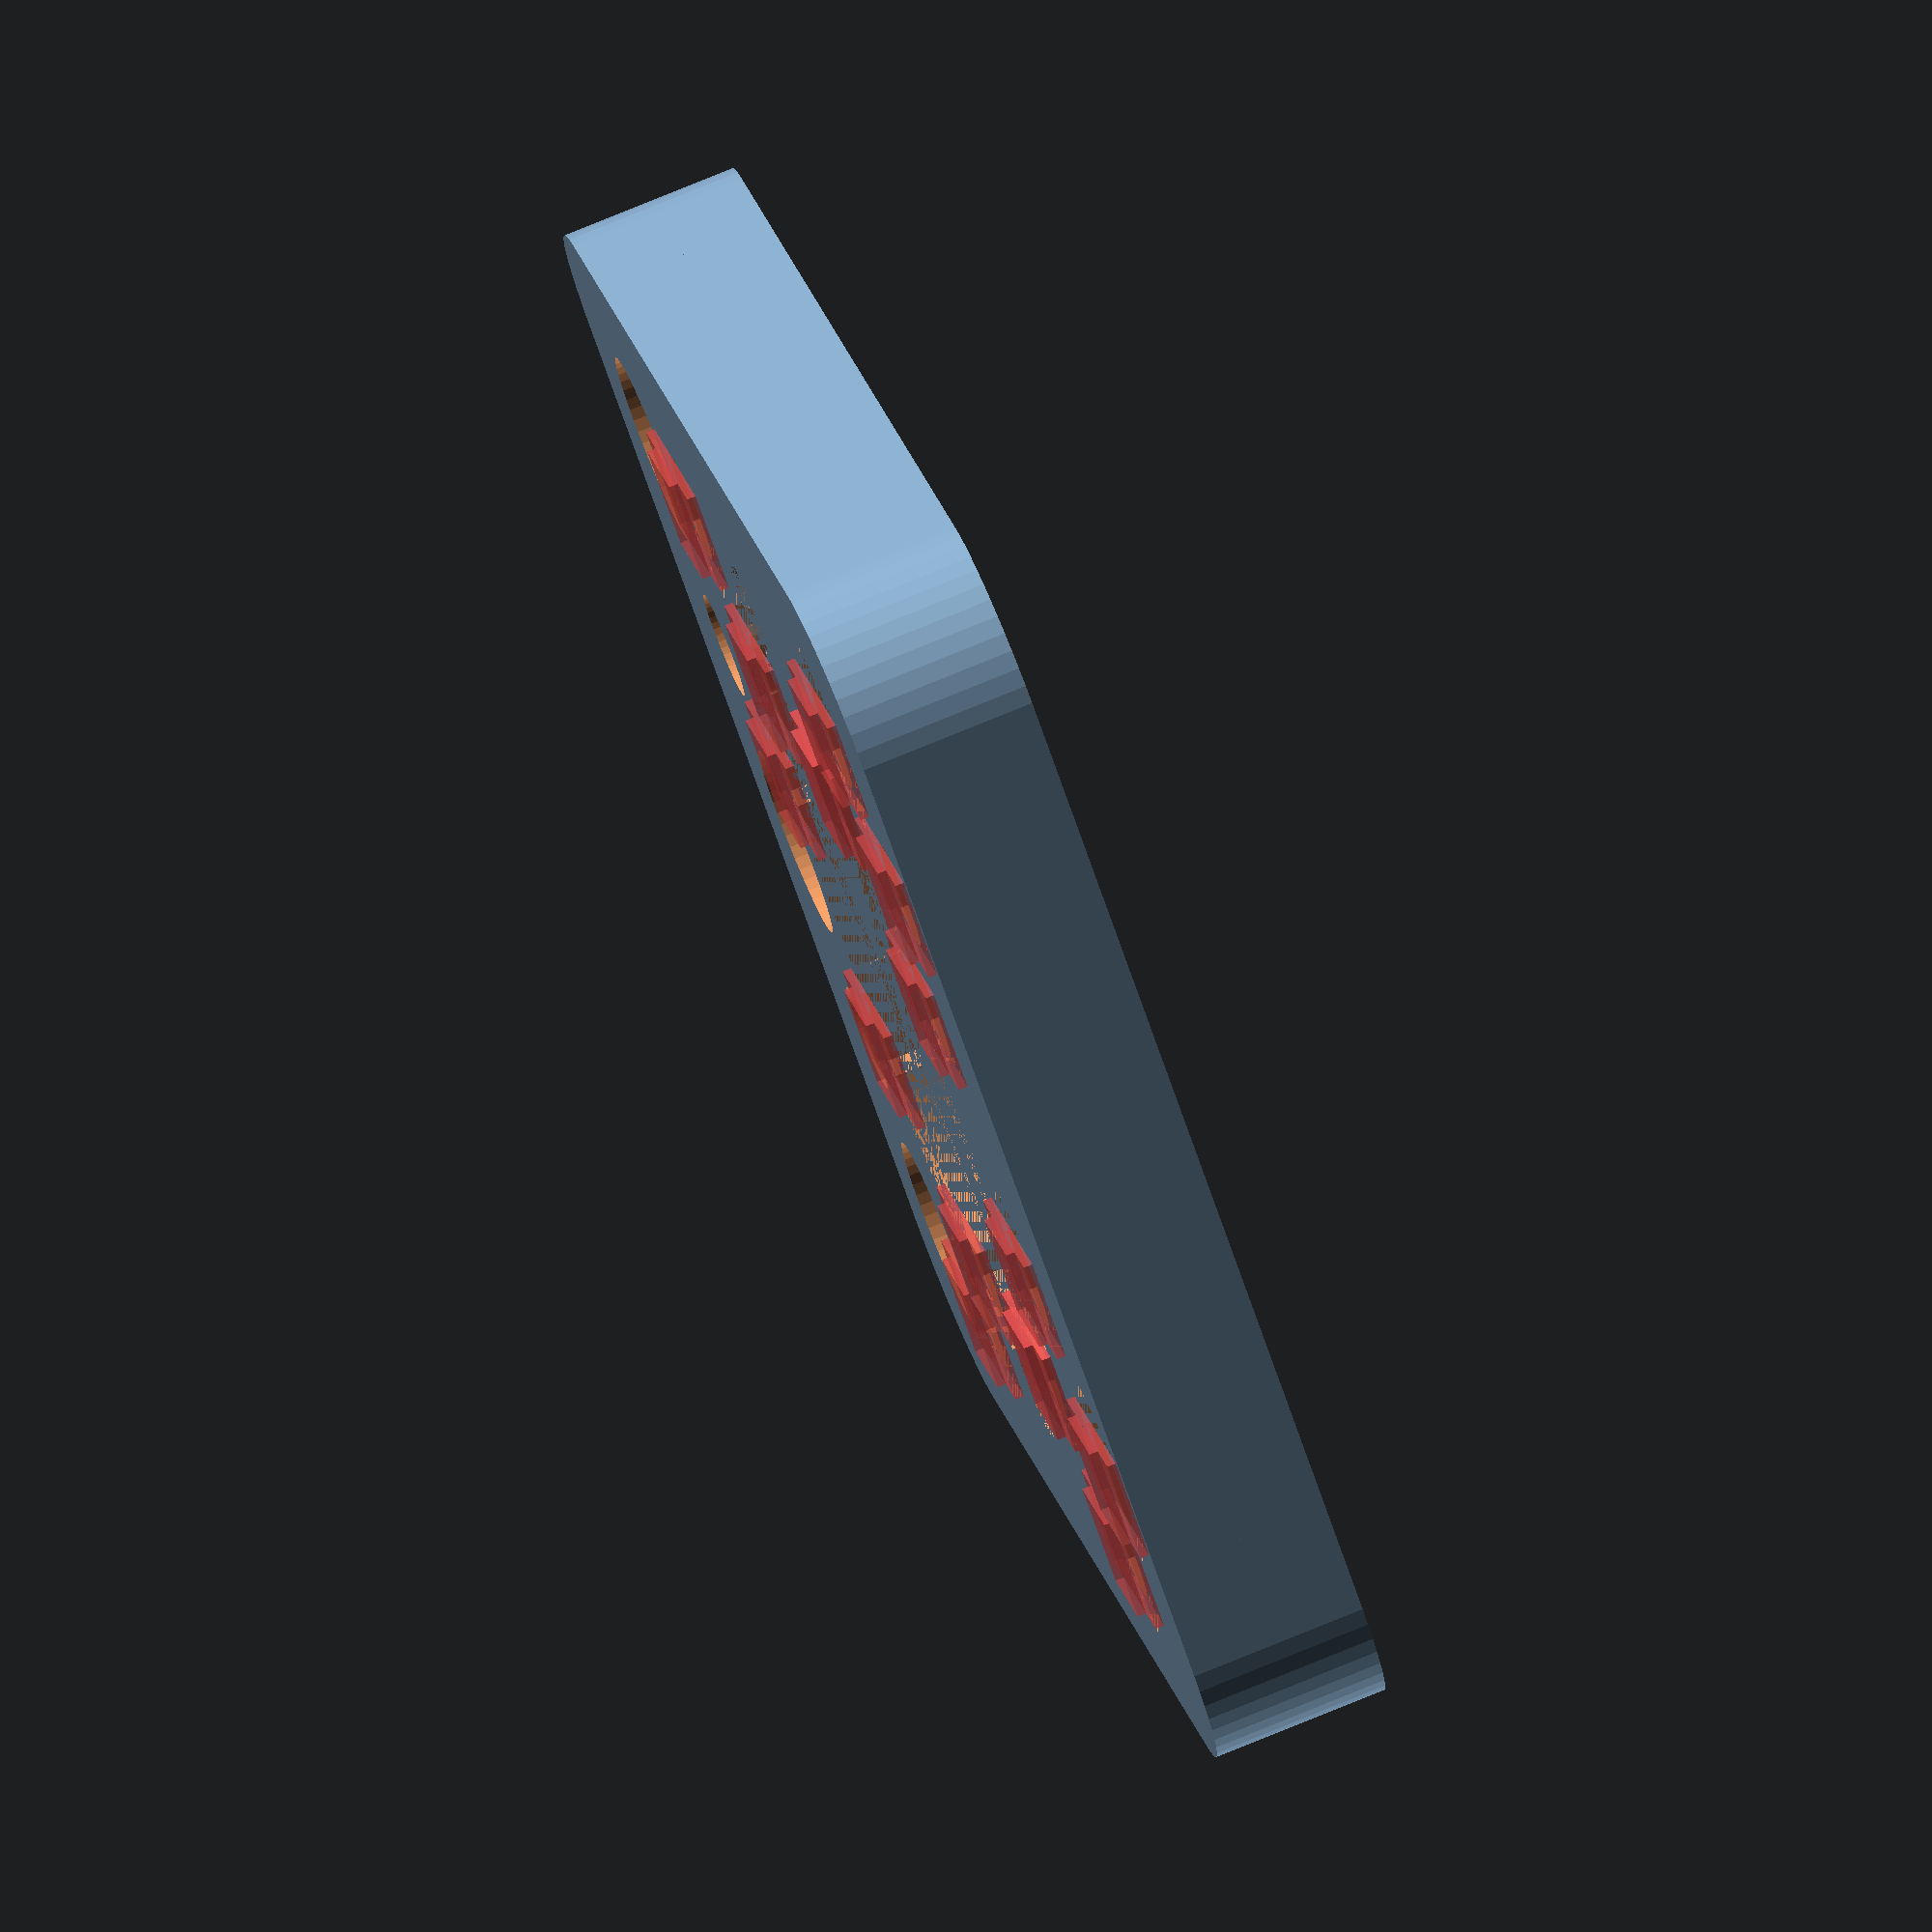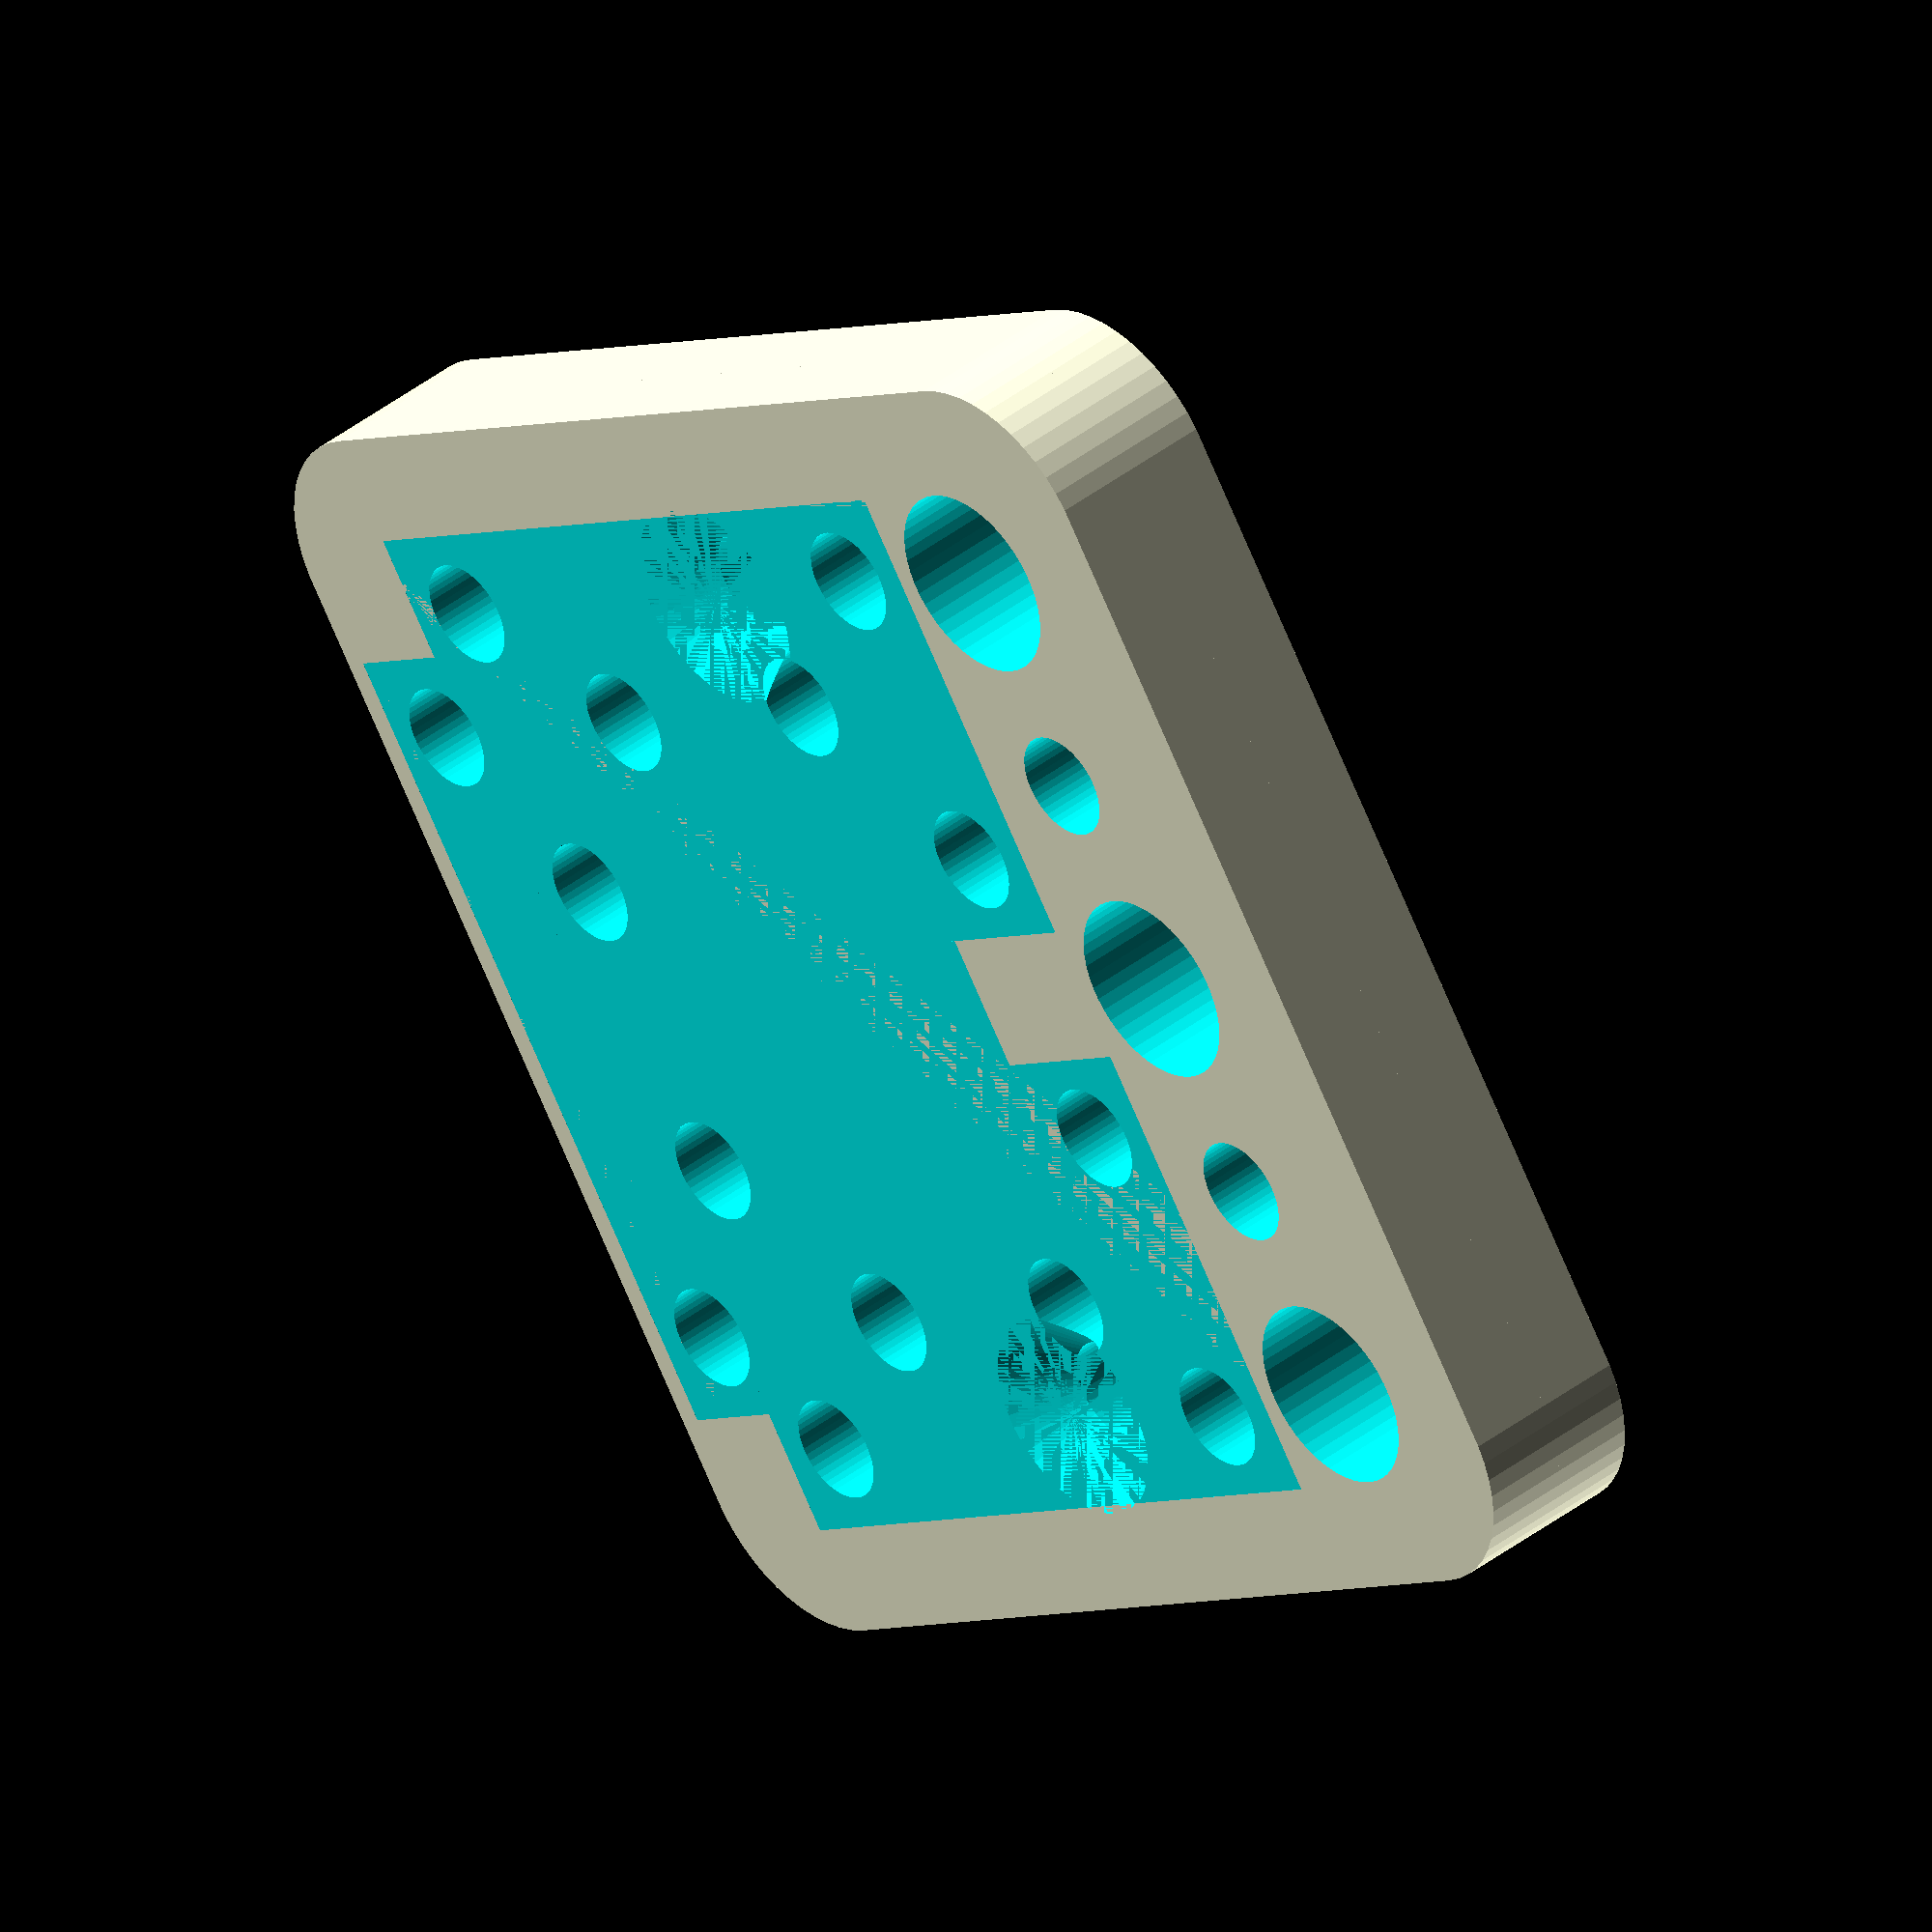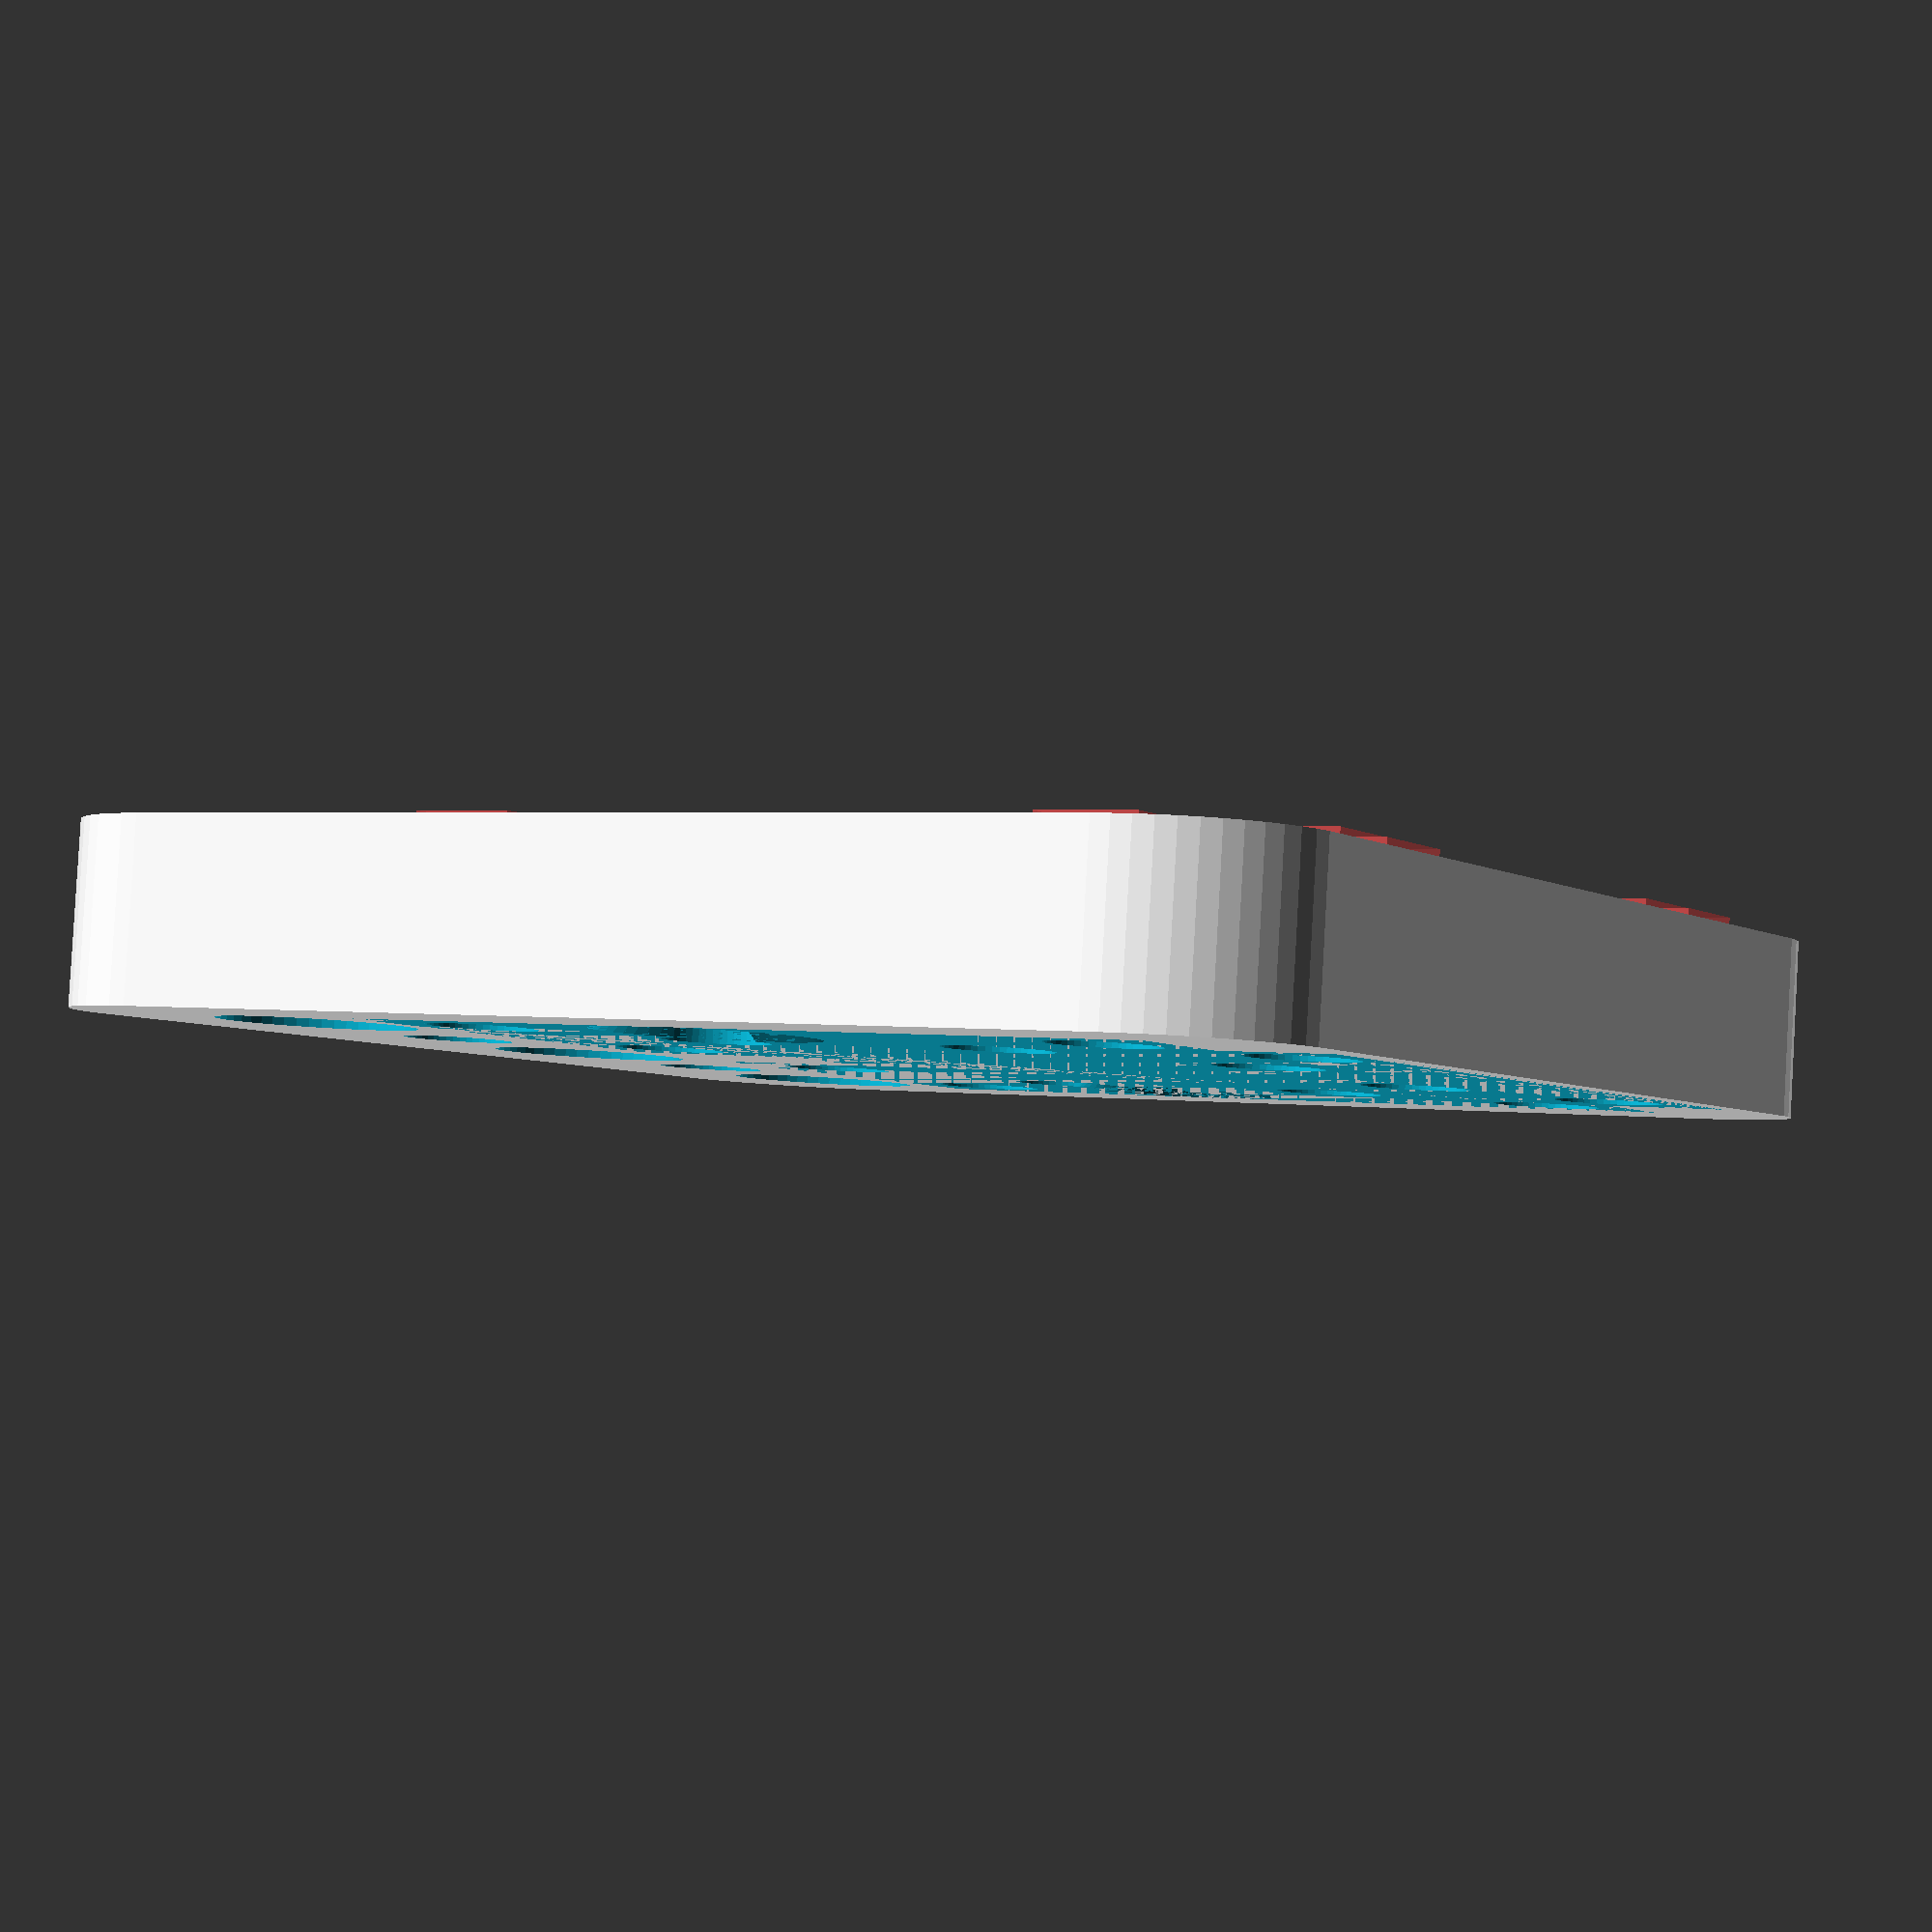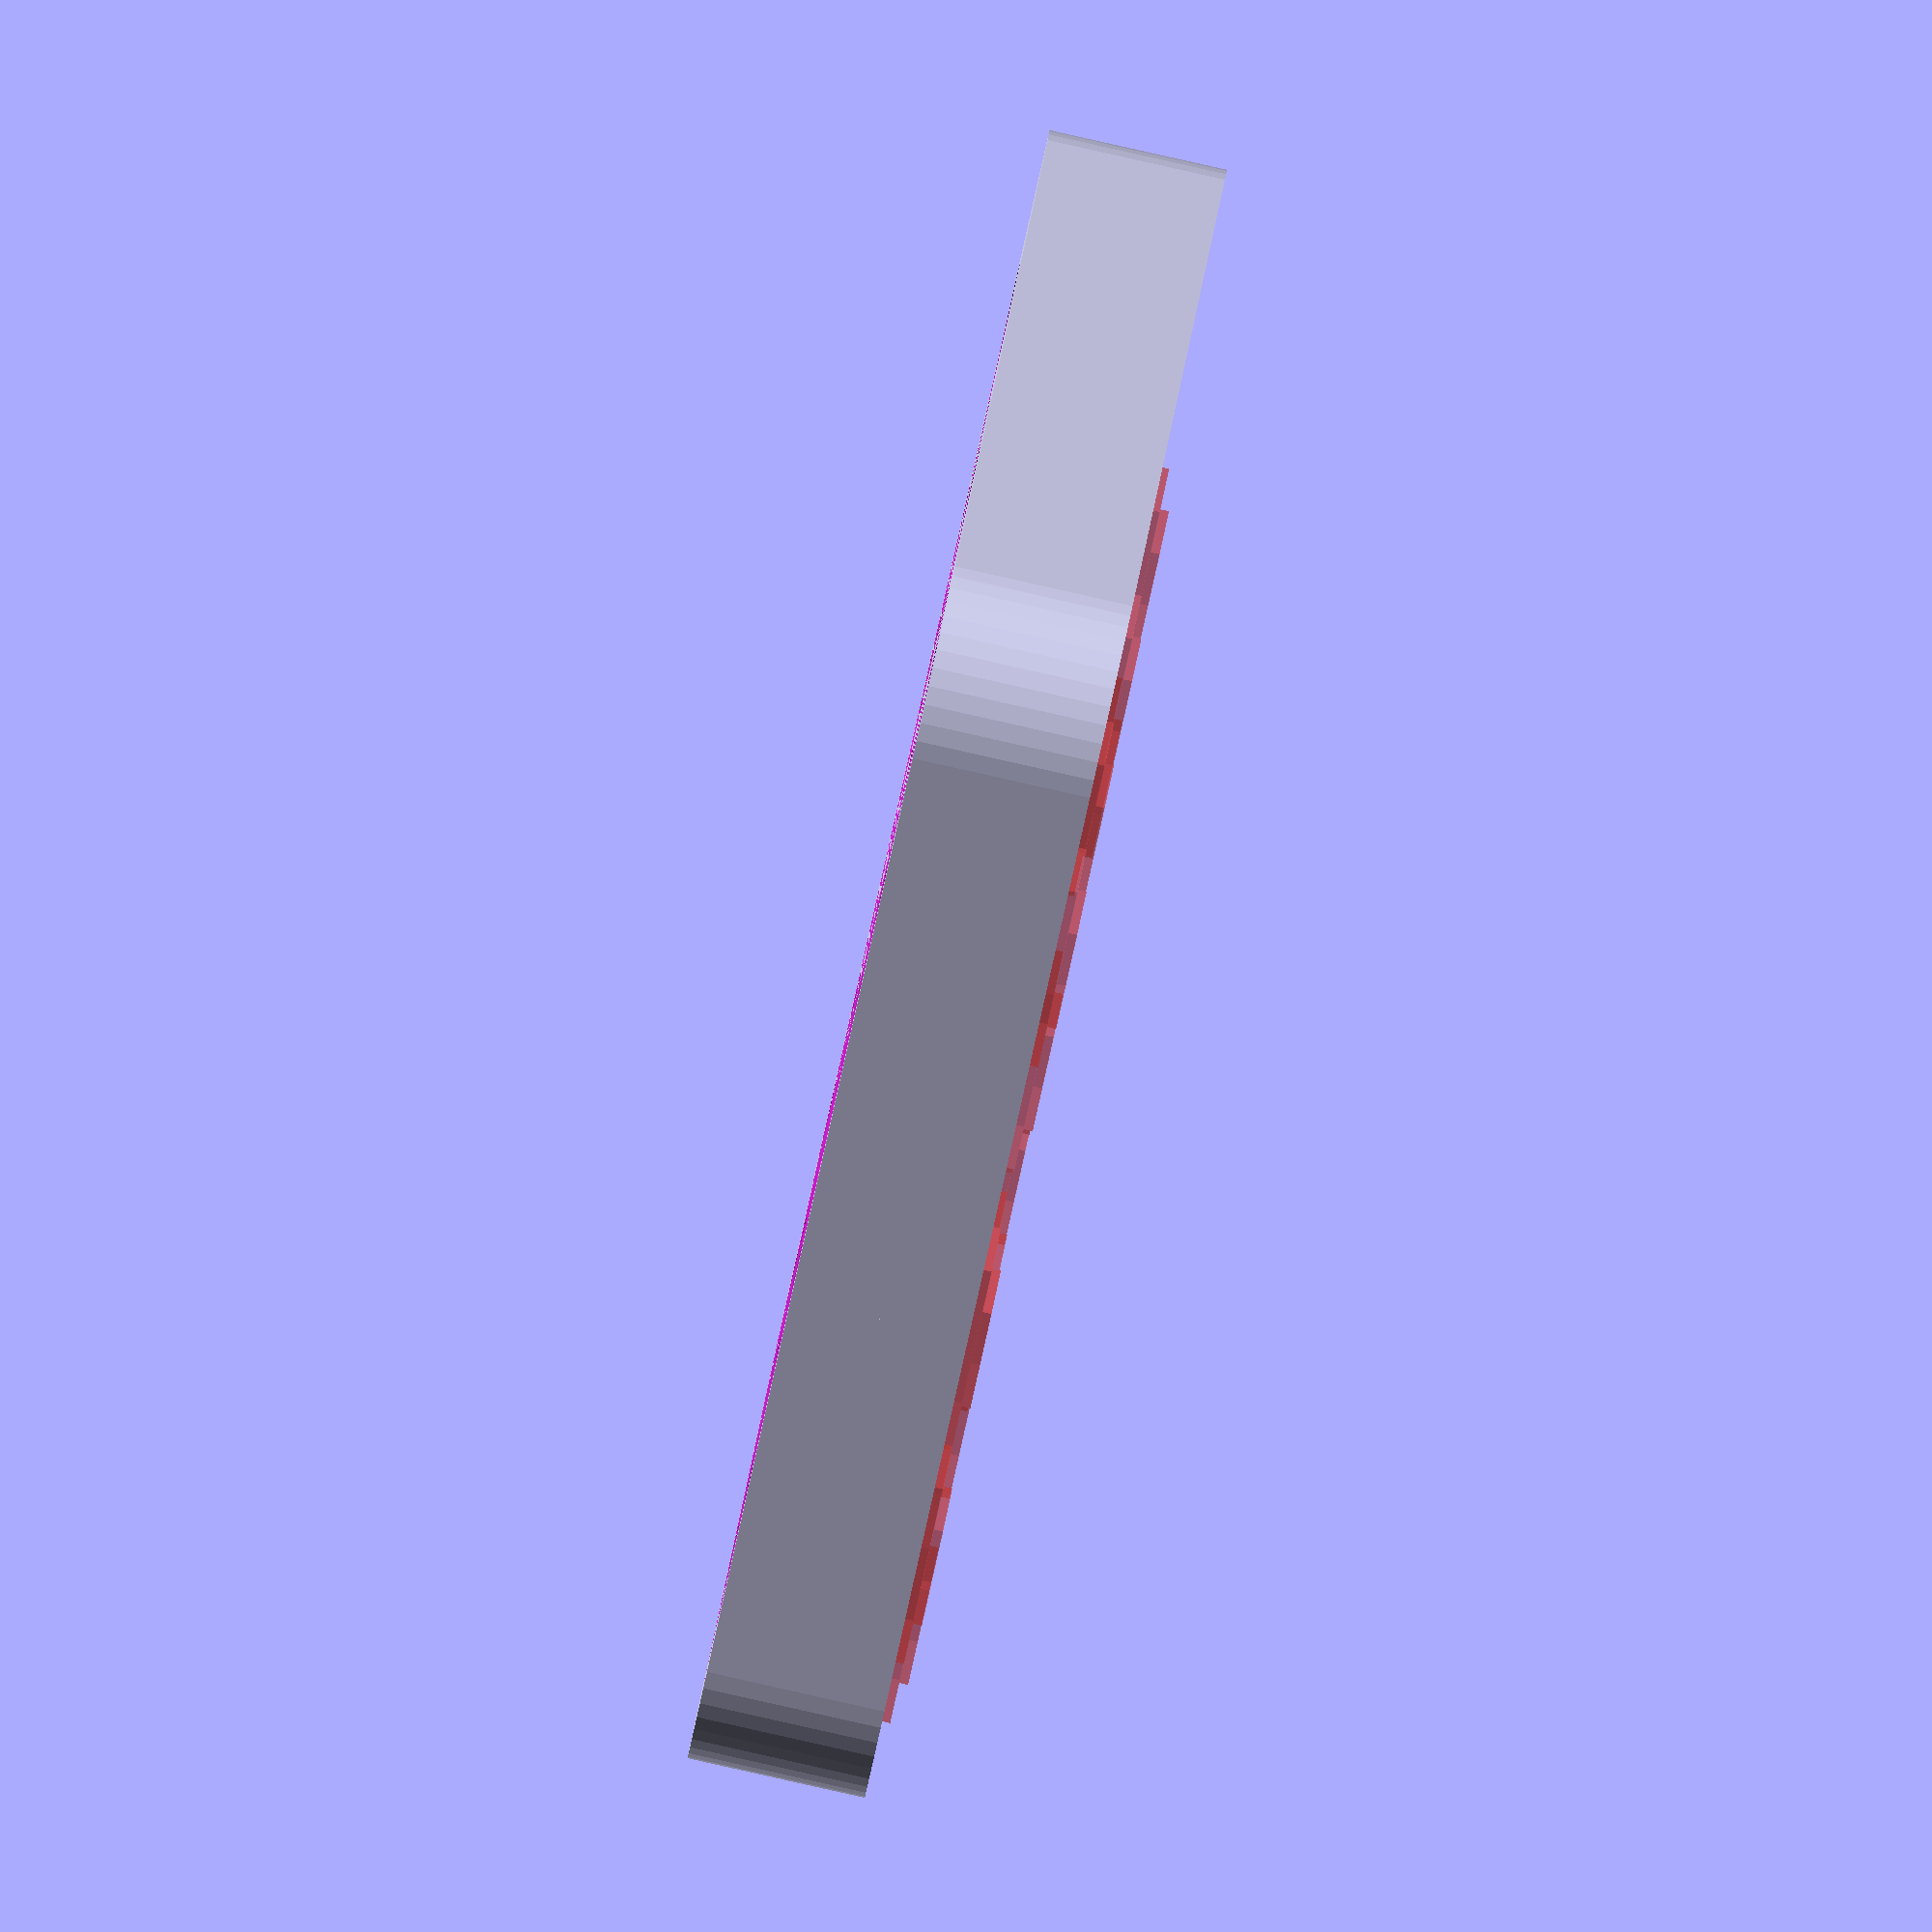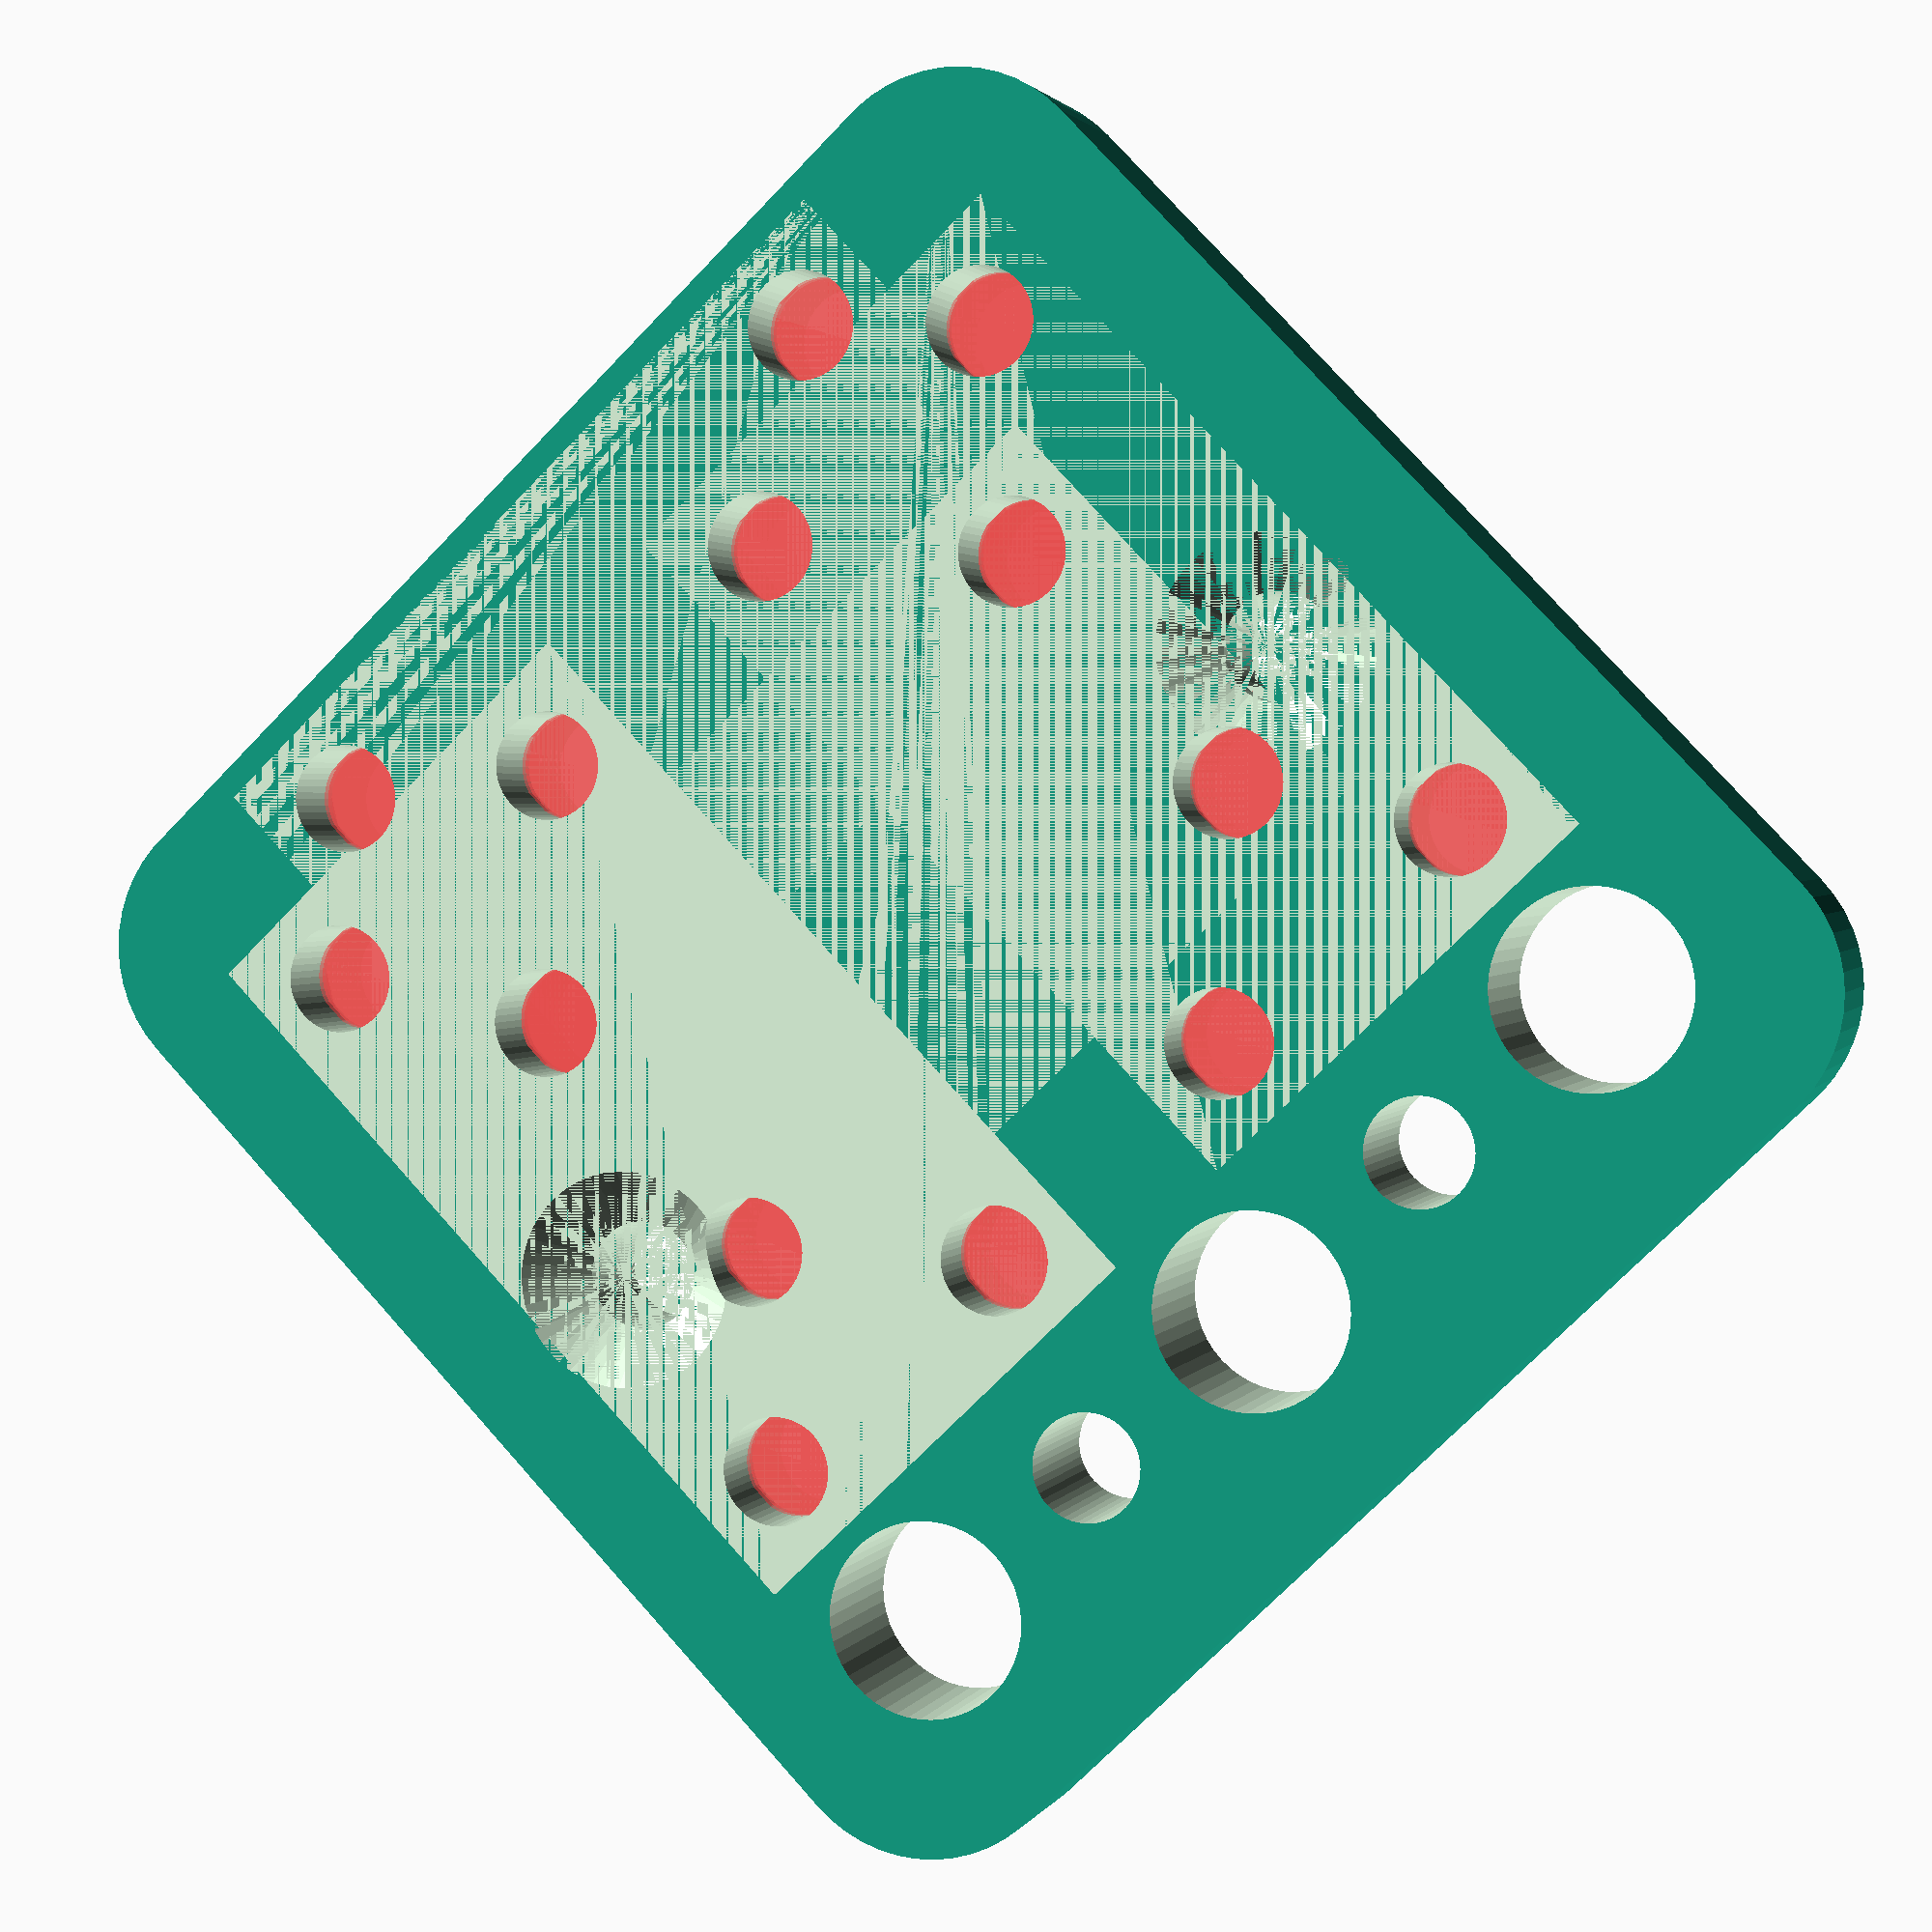
<openscad>
$fn = 50;


difference() {
	union() {
		translate(v = [0, 0, 0]) {
			rotate(a = [0, 0, 0]) {
				hull() {
					translate(v = [-17.0000000000, 17.0000000000, 0]) {
						rotate(a = [0, 0, 0]) {
							translate(v = [0, 0, 0]) {
								rotate(a = [0, 0, 0]) {
									cylinder(h = 6, r = 5);
								}
							}
						}
					}
					translate(v = [17.0000000000, 17.0000000000, 0]) {
						rotate(a = [0, 0, 0]) {
							translate(v = [0, 0, 0]) {
								rotate(a = [0, 0, 0]) {
									cylinder(h = 6, r = 5);
								}
							}
						}
					}
					translate(v = [-17.0000000000, -17.0000000000, 0]) {
						rotate(a = [0, 0, 0]) {
							translate(v = [0, 0, 0]) {
								rotate(a = [0, 0, 0]) {
									cylinder(h = 6, r = 5);
								}
							}
						}
					}
					translate(v = [17.0000000000, -17.0000000000, 0]) {
						rotate(a = [0, 0, 0]) {
							translate(v = [0, 0, 0]) {
								rotate(a = [0, 0, 0]) {
									cylinder(h = 6, r = 5);
								}
							}
						}
					}
				}
			}
		}
		translate(v = [0, 0.0000000000, 3]) {
			rotate(a = [0, 0, 0]) {
				hull() {
					translate(v = [-17.0000000000, 17.0000000000, 0]) {
						rotate(a = [0, 0, 0]) {
							translate(v = [0, 0, 0]) {
								rotate(a = [0, 0, 0]) {
									cylinder(h = 3, r = 5);
								}
							}
						}
					}
					translate(v = [17.0000000000, 17.0000000000, 0]) {
						rotate(a = [0, 0, 0]) {
							translate(v = [0, 0, 0]) {
								rotate(a = [0, 0, 0]) {
									cylinder(h = 3, r = 5);
								}
							}
						}
					}
					translate(v = [-17.0000000000, -17.0000000000, 0]) {
						rotate(a = [0, 0, 0]) {
							translate(v = [0, 0, 0]) {
								rotate(a = [0, 0, 0]) {
									cylinder(h = 3, r = 5);
								}
							}
						}
					}
					translate(v = [17.0000000000, -17.0000000000, 0]) {
						rotate(a = [0, 0, 0]) {
							translate(v = [0, 0, 0]) {
								rotate(a = [0, 0, 0]) {
									cylinder(h = 3, r = 5);
								}
							}
						}
					}
				}
			}
		}
	}
	union() {
		translate(v = [-15.0000000000, 15.0000000000, -125.0000000000]) {
			rotate(a = [0, 0, 0]) {
				cylinder(h = 250, r = 3.2500000000);
			}
		}
		translate(v = [0.0000000000, 15.0000000000, -125.0000000000]) {
			rotate(a = [0, 0, 0]) {
				cylinder(h = 250, r = 3.2500000000);
			}
		}
		translate(v = [15.0000000000, 15.0000000000, -125.0000000000]) {
			rotate(a = [0, 0, 0]) {
				cylinder(h = 250, r = 3.2500000000);
			}
		}
		translate(v = [-7.5000000000, 15.0000000000, -125.0000000000]) {
			rotate(a = [0, 0, 0]) {
				cylinder(h = 250, r = 1.8000000000);
			}
		}
		translate(v = [7.5000000000, 15.0000000000, -125.0000000000]) {
			rotate(a = [0, 0, 0]) {
				cylinder(h = 250, r = 1.8000000000);
			}
		}
		translate(v = [-15.0000000000, 0.0000000000, 4.1000000000]) {
			rotate(a = [0, 0, 0]) {
				cylinder(h = 1.9000000000, r1 = 1.8000000000, r2 = 3.6000000000);
			}
		}
		translate(v = [-15.0000000000, 0.0000000000, 0]) {
			rotate(a = [0, 0, 0]) {
				cylinder(h = 6, r = 1.8000000000);
			}
		}
		translate(v = [15.0000000000, 0.0000000000, 4.1000000000]) {
			rotate(a = [0, 0, 0]) {
				cylinder(h = 1.9000000000, r1 = 1.8000000000, r2 = 3.6000000000);
			}
		}
		translate(v = [15.0000000000, 0.0000000000, 0]) {
			rotate(a = [0, 0, 0]) {
				cylinder(h = 6, r = 1.8000000000);
			}
		}
		translate(v = [0, 0, 0]) {
			rotate(a = [0, 0, 0]) {
				hull() {
					translate(v = [-7.0000000000, 5.5000000000, 0]) {
						rotate(a = [0, 0, 0]) {
							translate(v = [0, 0, 0]) {
								rotate(a = [0, 0, 0]) {
									cylinder(h = 3, r = 5);
								}
							}
						}
					}
					translate(v = [7.0000000000, 5.5000000000, 0]) {
						rotate(a = [0, 0, 0]) {
							translate(v = [0, 0, 0]) {
								rotate(a = [0, 0, 0]) {
									cylinder(h = 3, r = 5);
								}
							}
						}
					}
					translate(v = [-7.0000000000, -5.5000000000, 0]) {
						rotate(a = [0, 0, 0]) {
							translate(v = [0, 0, 0]) {
								rotate(a = [0, 0, 0]) {
									cylinder(h = 3, r = 5);
								}
							}
						}
					}
					translate(v = [7.0000000000, -5.5000000000, 0]) {
						rotate(a = [0, 0, 0]) {
							translate(v = [0, 0, 0]) {
								rotate(a = [0, 0, 0]) {
									cylinder(h = 3, r = 5);
								}
							}
						}
					}
				}
			}
		}
		translate(v = [-14.0000000000, -10.8500000000, 6]) {
			rotate(a = [0, 0, 0]) {
				cube(size = [28, 16, 10]);
			}
		}
		translate(v = [11.1000000000, 2.3000000000, -125.0000000000]) {
			rotate(a = [0, 0, 0]) {
				cylinder(h = 250, r = 1.8000000000);
			}
		}
		translate(v = [11.1000000000, 2.3000000000, 0]) {
			rotate(a = [0, 0, 0]) {
				translate(v = [0, 0, 0]) {
					rotate(a = [0, 0, 0]) {
						linear_extrude(height = 3) {
							polygon(points = [[3.4620000000, 0.0000000000], [1.7310000000, 2.9981799479], [-1.7310000000, 2.9981799479], [-3.4620000000, 0.0000000000], [-1.7310000000, -2.9981799479], [1.7310000000, -2.9981799479]]);
						}
					}
				}
			}
		}
		#translate(v = [9.3500000000, -0.9500000000, 3]) {
			rotate(a = [0, 0, 0]) {
				cube(size = [3.5000000000, 6.5000000000, 0.3000000000]);
			}
		}
		#translate(v = [9.3500000000, 0.5500000000, 3.3000000000]) {
			rotate(a = [0, 0, 0]) {
				cube(size = [3.5000000000, 3.5000000000, 0.3000000000]);
			}
		}
		#translate(v = [9.3500000000, -0.9500000000, -0.3000000000]) {
			rotate(a = [0, 0, 0]) {
				cube(size = [3.5000000000, 6.5000000000, 0.3000000000]);
			}
		}
		#translate(v = [9.3500000000, 0.5500000000, -0.6000000000]) {
			rotate(a = [0, 0, 0]) {
				cube(size = [3.5000000000, 3.5000000000, 0.3000000000]);
			}
		}
		translate(v = [-11.1000000000, -8.0000000000, -125.0000000000]) {
			rotate(a = [0, 0, 0]) {
				cylinder(h = 250, r = 1.8000000000);
			}
		}
		translate(v = [-11.1000000000, -8.0000000000, 0]) {
			rotate(a = [0, 0, 0]) {
				translate(v = [0, 0, 0]) {
					rotate(a = [0, 0, 0]) {
						linear_extrude(height = 3) {
							polygon(points = [[3.4620000000, 0.0000000000], [1.7310000000, 2.9981799479], [-1.7310000000, 2.9981799479], [-3.4620000000, 0.0000000000], [-1.7310000000, -2.9981799479], [1.7310000000, -2.9981799479]]);
						}
					}
				}
			}
		}
		#translate(v = [-12.8500000000, -11.2500000000, 3]) {
			rotate(a = [0, 0, 0]) {
				cube(size = [3.5000000000, 6.5000000000, 0.3000000000]);
			}
		}
		#translate(v = [-12.8500000000, -9.7500000000, 3.3000000000]) {
			rotate(a = [0, 0, 0]) {
				cube(size = [3.5000000000, 3.5000000000, 0.3000000000]);
			}
		}
		#translate(v = [-12.8500000000, -11.2500000000, -0.3000000000]) {
			rotate(a = [0, 0, 0]) {
				cube(size = [3.5000000000, 6.5000000000, 0.3000000000]);
			}
		}
		#translate(v = [-12.8500000000, -9.7500000000, -0.6000000000]) {
			rotate(a = [0, 0, 0]) {
				cube(size = [3.5000000000, 3.5000000000, 0.3000000000]);
			}
		}
		translate(v = [-11.1000000000, 2.3000000000, -125.0000000000]) {
			rotate(a = [0, 0, 0]) {
				cylinder(h = 250, r = 1.8000000000);
			}
		}
		translate(v = [-11.1000000000, 2.3000000000, 0]) {
			rotate(a = [0, 0, 0]) {
				translate(v = [0, 0, 0]) {
					rotate(a = [0, 0, 0]) {
						linear_extrude(height = 3) {
							polygon(points = [[3.4620000000, 0.0000000000], [1.7310000000, 2.9981799479], [-1.7310000000, 2.9981799479], [-3.4620000000, 0.0000000000], [-1.7310000000, -2.9981799479], [1.7310000000, -2.9981799479]]);
						}
					}
				}
			}
		}
		#translate(v = [-12.8500000000, -0.9500000000, 3]) {
			rotate(a = [0, 0, 0]) {
				cube(size = [3.5000000000, 6.5000000000, 0.3000000000]);
			}
		}
		#translate(v = [-12.8500000000, 0.5500000000, 3.3000000000]) {
			rotate(a = [0, 0, 0]) {
				cube(size = [3.5000000000, 3.5000000000, 0.3000000000]);
			}
		}
		#translate(v = [-12.8500000000, -0.9500000000, -0.3000000000]) {
			rotate(a = [0, 0, 0]) {
				cube(size = [3.5000000000, 6.5000000000, 0.3000000000]);
			}
		}
		#translate(v = [-12.8500000000, 0.5500000000, -0.6000000000]) {
			rotate(a = [0, 0, 0]) {
				cube(size = [3.5000000000, 3.5000000000, 0.3000000000]);
			}
		}
		translate(v = [11.1000000000, -8.0000000000, -125.0000000000]) {
			rotate(a = [0, 0, 0]) {
				cylinder(h = 250, r = 1.8000000000);
			}
		}
		translate(v = [11.1000000000, -8.0000000000, 0]) {
			rotate(a = [0, 0, 0]) {
				translate(v = [0, 0, 0]) {
					rotate(a = [0, 0, 0]) {
						linear_extrude(height = 3) {
							polygon(points = [[3.4620000000, 0.0000000000], [1.7310000000, 2.9981799479], [-1.7310000000, 2.9981799479], [-3.4620000000, 0.0000000000], [-1.7310000000, -2.9981799479], [1.7310000000, -2.9981799479]]);
						}
					}
				}
			}
		}
		#translate(v = [9.3500000000, -11.2500000000, 3]) {
			rotate(a = [0, 0, 0]) {
				cube(size = [3.5000000000, 6.5000000000, 0.3000000000]);
			}
		}
		#translate(v = [9.3500000000, -9.7500000000, 3.3000000000]) {
			rotate(a = [0, 0, 0]) {
				cube(size = [3.5000000000, 3.5000000000, 0.3000000000]);
			}
		}
		#translate(v = [9.3500000000, -11.2500000000, -0.3000000000]) {
			rotate(a = [0, 0, 0]) {
				cube(size = [3.5000000000, 6.5000000000, 0.3000000000]);
			}
		}
		#translate(v = [9.3500000000, -9.7500000000, -0.6000000000]) {
			rotate(a = [0, 0, 0]) {
				cube(size = [3.5000000000, 3.5000000000, 0.3000000000]);
			}
		}
		translate(v = [-14.0000000000, -21.1500000000, 6]) {
			rotate(a = [0, 0, 0]) {
				cube(size = [28, 16, 10]);
			}
		}
		translate(v = [11.1000000000, -8.0000000000, -125.0000000000]) {
			rotate(a = [0, 0, 0]) {
				cylinder(h = 250, r = 1.8000000000);
			}
		}
		translate(v = [11.1000000000, -8.0000000000, 0]) {
			rotate(a = [0, 0, 0]) {
				translate(v = [0, 0, 0]) {
					rotate(a = [0, 0, 0]) {
						linear_extrude(height = 3) {
							polygon(points = [[3.4620000000, 0.0000000000], [1.7310000000, 2.9981799479], [-1.7310000000, 2.9981799479], [-3.4620000000, 0.0000000000], [-1.7310000000, -2.9981799479], [1.7310000000, -2.9981799479]]);
						}
					}
				}
			}
		}
		#translate(v = [9.3500000000, -11.2500000000, 3]) {
			rotate(a = [0, 0, 0]) {
				cube(size = [3.5000000000, 6.5000000000, 0.3000000000]);
			}
		}
		#translate(v = [9.3500000000, -9.7500000000, 3.3000000000]) {
			rotate(a = [0, 0, 0]) {
				cube(size = [3.5000000000, 3.5000000000, 0.3000000000]);
			}
		}
		#translate(v = [9.3500000000, -11.2500000000, -0.3000000000]) {
			rotate(a = [0, 0, 0]) {
				cube(size = [3.5000000000, 6.5000000000, 0.3000000000]);
			}
		}
		#translate(v = [9.3500000000, -9.7500000000, -0.6000000000]) {
			rotate(a = [0, 0, 0]) {
				cube(size = [3.5000000000, 3.5000000000, 0.3000000000]);
			}
		}
		translate(v = [-11.1000000000, -18.3000000000, -125.0000000000]) {
			rotate(a = [0, 0, 0]) {
				cylinder(h = 250, r = 1.8000000000);
			}
		}
		translate(v = [-11.1000000000, -18.3000000000, 0]) {
			rotate(a = [0, 0, 0]) {
				translate(v = [0, 0, 0]) {
					rotate(a = [0, 0, 0]) {
						linear_extrude(height = 3) {
							polygon(points = [[3.4620000000, 0.0000000000], [1.7310000000, 2.9981799479], [-1.7310000000, 2.9981799479], [-3.4620000000, 0.0000000000], [-1.7310000000, -2.9981799479], [1.7310000000, -2.9981799479]]);
						}
					}
				}
			}
		}
		#translate(v = [-12.8500000000, -21.5500000000, 3]) {
			rotate(a = [0, 0, 0]) {
				cube(size = [3.5000000000, 6.5000000000, 0.3000000000]);
			}
		}
		#translate(v = [-12.8500000000, -20.0500000000, 3.3000000000]) {
			rotate(a = [0, 0, 0]) {
				cube(size = [3.5000000000, 3.5000000000, 0.3000000000]);
			}
		}
		#translate(v = [-12.8500000000, -21.5500000000, -0.3000000000]) {
			rotate(a = [0, 0, 0]) {
				cube(size = [3.5000000000, 6.5000000000, 0.3000000000]);
			}
		}
		#translate(v = [-12.8500000000, -20.0500000000, -0.6000000000]) {
			rotate(a = [0, 0, 0]) {
				cube(size = [3.5000000000, 3.5000000000, 0.3000000000]);
			}
		}
		translate(v = [-11.1000000000, -8.0000000000, -125.0000000000]) {
			rotate(a = [0, 0, 0]) {
				cylinder(h = 250, r = 1.8000000000);
			}
		}
		translate(v = [-11.1000000000, -8.0000000000, 0]) {
			rotate(a = [0, 0, 0]) {
				translate(v = [0, 0, 0]) {
					rotate(a = [0, 0, 0]) {
						linear_extrude(height = 3) {
							polygon(points = [[3.4620000000, 0.0000000000], [1.7310000000, 2.9981799479], [-1.7310000000, 2.9981799479], [-3.4620000000, 0.0000000000], [-1.7310000000, -2.9981799479], [1.7310000000, -2.9981799479]]);
						}
					}
				}
			}
		}
		#translate(v = [-12.8500000000, -11.2500000000, 3]) {
			rotate(a = [0, 0, 0]) {
				cube(size = [3.5000000000, 6.5000000000, 0.3000000000]);
			}
		}
		#translate(v = [-12.8500000000, -9.7500000000, 3.3000000000]) {
			rotate(a = [0, 0, 0]) {
				cube(size = [3.5000000000, 3.5000000000, 0.3000000000]);
			}
		}
		#translate(v = [-12.8500000000, -11.2500000000, -0.3000000000]) {
			rotate(a = [0, 0, 0]) {
				cube(size = [3.5000000000, 6.5000000000, 0.3000000000]);
			}
		}
		#translate(v = [-12.8500000000, -9.7500000000, -0.6000000000]) {
			rotate(a = [0, 0, 0]) {
				cube(size = [3.5000000000, 3.5000000000, 0.3000000000]);
			}
		}
		translate(v = [11.1000000000, -18.3000000000, -125.0000000000]) {
			rotate(a = [0, 0, 0]) {
				cylinder(h = 250, r = 1.8000000000);
			}
		}
		translate(v = [11.1000000000, -18.3000000000, 0]) {
			rotate(a = [0, 0, 0]) {
				translate(v = [0, 0, 0]) {
					rotate(a = [0, 0, 0]) {
						linear_extrude(height = 3) {
							polygon(points = [[3.4620000000, 0.0000000000], [1.7310000000, 2.9981799479], [-1.7310000000, 2.9981799479], [-3.4620000000, 0.0000000000], [-1.7310000000, -2.9981799479], [1.7310000000, -2.9981799479]]);
						}
					}
				}
			}
		}
		#translate(v = [9.3500000000, -21.5500000000, 3]) {
			rotate(a = [0, 0, 0]) {
				cube(size = [3.5000000000, 6.5000000000, 0.3000000000]);
			}
		}
		#translate(v = [9.3500000000, -20.0500000000, 3.3000000000]) {
			rotate(a = [0, 0, 0]) {
				cube(size = [3.5000000000, 3.5000000000, 0.3000000000]);
			}
		}
		#translate(v = [9.3500000000, -21.5500000000, -0.3000000000]) {
			rotate(a = [0, 0, 0]) {
				cube(size = [3.5000000000, 6.5000000000, 0.3000000000]);
			}
		}
		#translate(v = [9.3500000000, -20.0500000000, -0.6000000000]) {
			rotate(a = [0, 0, 0]) {
				cube(size = [3.5000000000, 3.5000000000, 0.3000000000]);
			}
		}
		translate(v = [2.3000000000, -17.0000000000, 6]) {
			rotate(a = [0, 0, 0]) {
				cube(size = [16, 28, 10]);
			}
		}
		translate(v = [15.4500000000, 8.1000000000, -125.0000000000]) {
			rotate(a = [0, 0, 0]) {
				cylinder(h = 250, r = 1.8000000000);
			}
		}
		translate(v = [15.4500000000, 8.1000000000, 0]) {
			rotate(a = [0, 0, 0]) {
				translate(v = [0, 0, 0]) {
					rotate(a = [0, 0, 0]) {
						linear_extrude(height = 3) {
							polygon(points = [[3.4620000000, 0.0000000000], [1.7310000000, 2.9981799479], [-1.7310000000, 2.9981799479], [-3.4620000000, 0.0000000000], [-1.7310000000, -2.9981799479], [1.7310000000, -2.9981799479]]);
						}
					}
				}
			}
		}
		#translate(v = [13.7000000000, 4.8500000000, 3]) {
			rotate(a = [0, 0, 0]) {
				cube(size = [3.5000000000, 6.5000000000, 0.3000000000]);
			}
		}
		#translate(v = [13.7000000000, 6.3500000000, 3.3000000000]) {
			rotate(a = [0, 0, 0]) {
				cube(size = [3.5000000000, 3.5000000000, 0.3000000000]);
			}
		}
		#translate(v = [13.7000000000, 4.8500000000, -0.3000000000]) {
			rotate(a = [0, 0, 0]) {
				cube(size = [3.5000000000, 6.5000000000, 0.3000000000]);
			}
		}
		#translate(v = [13.7000000000, 6.3500000000, -0.6000000000]) {
			rotate(a = [0, 0, 0]) {
				cube(size = [3.5000000000, 3.5000000000, 0.3000000000]);
			}
		}
		translate(v = [5.1500000000, -14.1000000000, -125.0000000000]) {
			rotate(a = [0, 0, 0]) {
				cylinder(h = 250, r = 1.8000000000);
			}
		}
		translate(v = [5.1500000000, -14.1000000000, 0]) {
			rotate(a = [0, 0, 0]) {
				translate(v = [0, 0, 0]) {
					rotate(a = [0, 0, 0]) {
						linear_extrude(height = 3) {
							polygon(points = [[3.4620000000, 0.0000000000], [1.7310000000, 2.9981799479], [-1.7310000000, 2.9981799479], [-3.4620000000, 0.0000000000], [-1.7310000000, -2.9981799479], [1.7310000000, -2.9981799479]]);
						}
					}
				}
			}
		}
		#translate(v = [3.4000000000, -17.3500000000, 3]) {
			rotate(a = [0, 0, 0]) {
				cube(size = [3.5000000000, 6.5000000000, 0.3000000000]);
			}
		}
		#translate(v = [3.4000000000, -15.8500000000, 3.3000000000]) {
			rotate(a = [0, 0, 0]) {
				cube(size = [3.5000000000, 3.5000000000, 0.3000000000]);
			}
		}
		#translate(v = [3.4000000000, -17.3500000000, -0.3000000000]) {
			rotate(a = [0, 0, 0]) {
				cube(size = [3.5000000000, 6.5000000000, 0.3000000000]);
			}
		}
		#translate(v = [3.4000000000, -15.8500000000, -0.6000000000]) {
			rotate(a = [0, 0, 0]) {
				cube(size = [3.5000000000, 3.5000000000, 0.3000000000]);
			}
		}
		translate(v = [5.1500000000, 8.1000000000, -125.0000000000]) {
			rotate(a = [0, 0, 0]) {
				cylinder(h = 250, r = 1.8000000000);
			}
		}
		translate(v = [5.1500000000, 8.1000000000, 0]) {
			rotate(a = [0, 0, 0]) {
				translate(v = [0, 0, 0]) {
					rotate(a = [0, 0, 0]) {
						linear_extrude(height = 3) {
							polygon(points = [[3.4620000000, 0.0000000000], [1.7310000000, 2.9981799479], [-1.7310000000, 2.9981799479], [-3.4620000000, 0.0000000000], [-1.7310000000, -2.9981799479], [1.7310000000, -2.9981799479]]);
						}
					}
				}
			}
		}
		#translate(v = [3.4000000000, 4.8500000000, 3]) {
			rotate(a = [0, 0, 0]) {
				cube(size = [3.5000000000, 6.5000000000, 0.3000000000]);
			}
		}
		#translate(v = [3.4000000000, 6.3500000000, 3.3000000000]) {
			rotate(a = [0, 0, 0]) {
				cube(size = [3.5000000000, 3.5000000000, 0.3000000000]);
			}
		}
		#translate(v = [3.4000000000, 4.8500000000, -0.3000000000]) {
			rotate(a = [0, 0, 0]) {
				cube(size = [3.5000000000, 6.5000000000, 0.3000000000]);
			}
		}
		#translate(v = [3.4000000000, 6.3500000000, -0.6000000000]) {
			rotate(a = [0, 0, 0]) {
				cube(size = [3.5000000000, 3.5000000000, 0.3000000000]);
			}
		}
		translate(v = [15.4500000000, -14.1000000000, -125.0000000000]) {
			rotate(a = [0, 0, 0]) {
				cylinder(h = 250, r = 1.8000000000);
			}
		}
		translate(v = [15.4500000000, -14.1000000000, 0]) {
			rotate(a = [0, 0, 0]) {
				translate(v = [0, 0, 0]) {
					rotate(a = [0, 0, 0]) {
						linear_extrude(height = 3) {
							polygon(points = [[3.4620000000, 0.0000000000], [1.7310000000, 2.9981799479], [-1.7310000000, 2.9981799479], [-3.4620000000, 0.0000000000], [-1.7310000000, -2.9981799479], [1.7310000000, -2.9981799479]]);
						}
					}
				}
			}
		}
		#translate(v = [13.7000000000, -17.3500000000, 3]) {
			rotate(a = [0, 0, 0]) {
				cube(size = [3.5000000000, 6.5000000000, 0.3000000000]);
			}
		}
		#translate(v = [13.7000000000, -15.8500000000, 3.3000000000]) {
			rotate(a = [0, 0, 0]) {
				cube(size = [3.5000000000, 3.5000000000, 0.3000000000]);
			}
		}
		#translate(v = [13.7000000000, -17.3500000000, -0.3000000000]) {
			rotate(a = [0, 0, 0]) {
				cube(size = [3.5000000000, 6.5000000000, 0.3000000000]);
			}
		}
		#translate(v = [13.7000000000, -15.8500000000, -0.6000000000]) {
			rotate(a = [0, 0, 0]) {
				cube(size = [3.5000000000, 3.5000000000, 0.3000000000]);
			}
		}
		translate(v = [-18.3000000000, -17.0000000000, 6]) {
			rotate(a = [0, 0, 0]) {
				cube(size = [16, 28, 10]);
			}
		}
		translate(v = [-5.1500000000, 8.1000000000, -125.0000000000]) {
			rotate(a = [0, 0, 0]) {
				cylinder(h = 250, r = 1.8000000000);
			}
		}
		translate(v = [-5.1500000000, 8.1000000000, 0]) {
			rotate(a = [0, 0, 0]) {
				translate(v = [0, 0, 0]) {
					rotate(a = [0, 0, 0]) {
						linear_extrude(height = 3) {
							polygon(points = [[3.4620000000, 0.0000000000], [1.7310000000, 2.9981799479], [-1.7310000000, 2.9981799479], [-3.4620000000, 0.0000000000], [-1.7310000000, -2.9981799479], [1.7310000000, -2.9981799479]]);
						}
					}
				}
			}
		}
		#translate(v = [-6.9000000000, 4.8500000000, 3]) {
			rotate(a = [0, 0, 0]) {
				cube(size = [3.5000000000, 6.5000000000, 0.3000000000]);
			}
		}
		#translate(v = [-6.9000000000, 6.3500000000, 3.3000000000]) {
			rotate(a = [0, 0, 0]) {
				cube(size = [3.5000000000, 3.5000000000, 0.3000000000]);
			}
		}
		#translate(v = [-6.9000000000, 4.8500000000, -0.3000000000]) {
			rotate(a = [0, 0, 0]) {
				cube(size = [3.5000000000, 6.5000000000, 0.3000000000]);
			}
		}
		#translate(v = [-6.9000000000, 6.3500000000, -0.6000000000]) {
			rotate(a = [0, 0, 0]) {
				cube(size = [3.5000000000, 3.5000000000, 0.3000000000]);
			}
		}
		translate(v = [-15.4500000000, -14.1000000000, -125.0000000000]) {
			rotate(a = [0, 0, 0]) {
				cylinder(h = 250, r = 1.8000000000);
			}
		}
		translate(v = [-15.4500000000, -14.1000000000, 0]) {
			rotate(a = [0, 0, 0]) {
				translate(v = [0, 0, 0]) {
					rotate(a = [0, 0, 0]) {
						linear_extrude(height = 3) {
							polygon(points = [[3.4620000000, 0.0000000000], [1.7310000000, 2.9981799479], [-1.7310000000, 2.9981799479], [-3.4620000000, 0.0000000000], [-1.7310000000, -2.9981799479], [1.7310000000, -2.9981799479]]);
						}
					}
				}
			}
		}
		#translate(v = [-17.2000000000, -17.3500000000, 3]) {
			rotate(a = [0, 0, 0]) {
				cube(size = [3.5000000000, 6.5000000000, 0.3000000000]);
			}
		}
		#translate(v = [-17.2000000000, -15.8500000000, 3.3000000000]) {
			rotate(a = [0, 0, 0]) {
				cube(size = [3.5000000000, 3.5000000000, 0.3000000000]);
			}
		}
		#translate(v = [-17.2000000000, -17.3500000000, -0.3000000000]) {
			rotate(a = [0, 0, 0]) {
				cube(size = [3.5000000000, 6.5000000000, 0.3000000000]);
			}
		}
		#translate(v = [-17.2000000000, -15.8500000000, -0.6000000000]) {
			rotate(a = [0, 0, 0]) {
				cube(size = [3.5000000000, 3.5000000000, 0.3000000000]);
			}
		}
		translate(v = [-15.4500000000, 8.1000000000, -125.0000000000]) {
			rotate(a = [0, 0, 0]) {
				cylinder(h = 250, r = 1.8000000000);
			}
		}
		translate(v = [-15.4500000000, 8.1000000000, 0]) {
			rotate(a = [0, 0, 0]) {
				translate(v = [0, 0, 0]) {
					rotate(a = [0, 0, 0]) {
						linear_extrude(height = 3) {
							polygon(points = [[3.4620000000, 0.0000000000], [1.7310000000, 2.9981799479], [-1.7310000000, 2.9981799479], [-3.4620000000, 0.0000000000], [-1.7310000000, -2.9981799479], [1.7310000000, -2.9981799479]]);
						}
					}
				}
			}
		}
		#translate(v = [-17.2000000000, 4.8500000000, 3]) {
			rotate(a = [0, 0, 0]) {
				cube(size = [3.5000000000, 6.5000000000, 0.3000000000]);
			}
		}
		#translate(v = [-17.2000000000, 6.3500000000, 3.3000000000]) {
			rotate(a = [0, 0, 0]) {
				cube(size = [3.5000000000, 3.5000000000, 0.3000000000]);
			}
		}
		#translate(v = [-17.2000000000, 4.8500000000, -0.3000000000]) {
			rotate(a = [0, 0, 0]) {
				cube(size = [3.5000000000, 6.5000000000, 0.3000000000]);
			}
		}
		#translate(v = [-17.2000000000, 6.3500000000, -0.6000000000]) {
			rotate(a = [0, 0, 0]) {
				cube(size = [3.5000000000, 3.5000000000, 0.3000000000]);
			}
		}
		translate(v = [-5.1500000000, -14.1000000000, -125.0000000000]) {
			rotate(a = [0, 0, 0]) {
				cylinder(h = 250, r = 1.8000000000);
			}
		}
		translate(v = [-5.1500000000, -14.1000000000, 0]) {
			rotate(a = [0, 0, 0]) {
				translate(v = [0, 0, 0]) {
					rotate(a = [0, 0, 0]) {
						linear_extrude(height = 3) {
							polygon(points = [[3.4620000000, 0.0000000000], [1.7310000000, 2.9981799479], [-1.7310000000, 2.9981799479], [-3.4620000000, 0.0000000000], [-1.7310000000, -2.9981799479], [1.7310000000, -2.9981799479]]);
						}
					}
				}
			}
		}
		#translate(v = [-6.9000000000, -17.3500000000, 3]) {
			rotate(a = [0, 0, 0]) {
				cube(size = [3.5000000000, 6.5000000000, 0.3000000000]);
			}
		}
		#translate(v = [-6.9000000000, -15.8500000000, 3.3000000000]) {
			rotate(a = [0, 0, 0]) {
				cube(size = [3.5000000000, 3.5000000000, 0.3000000000]);
			}
		}
		#translate(v = [-6.9000000000, -17.3500000000, -0.3000000000]) {
			rotate(a = [0, 0, 0]) {
				cube(size = [3.5000000000, 6.5000000000, 0.3000000000]);
			}
		}
		#translate(v = [-6.9000000000, -15.8500000000, -0.6000000000]) {
			rotate(a = [0, 0, 0]) {
				cube(size = [3.5000000000, 3.5000000000, 0.3000000000]);
			}
		}
	}
}
</openscad>
<views>
elev=281.1 azim=146.5 roll=247.8 proj=o view=wireframe
elev=319.5 azim=55.2 roll=46.3 proj=o view=wireframe
elev=273.5 azim=239.0 roll=3.2 proj=p view=wireframe
elev=89.2 azim=113.8 roll=77.4 proj=o view=solid
elev=178.1 azim=316.2 roll=164.0 proj=p view=solid
</views>
